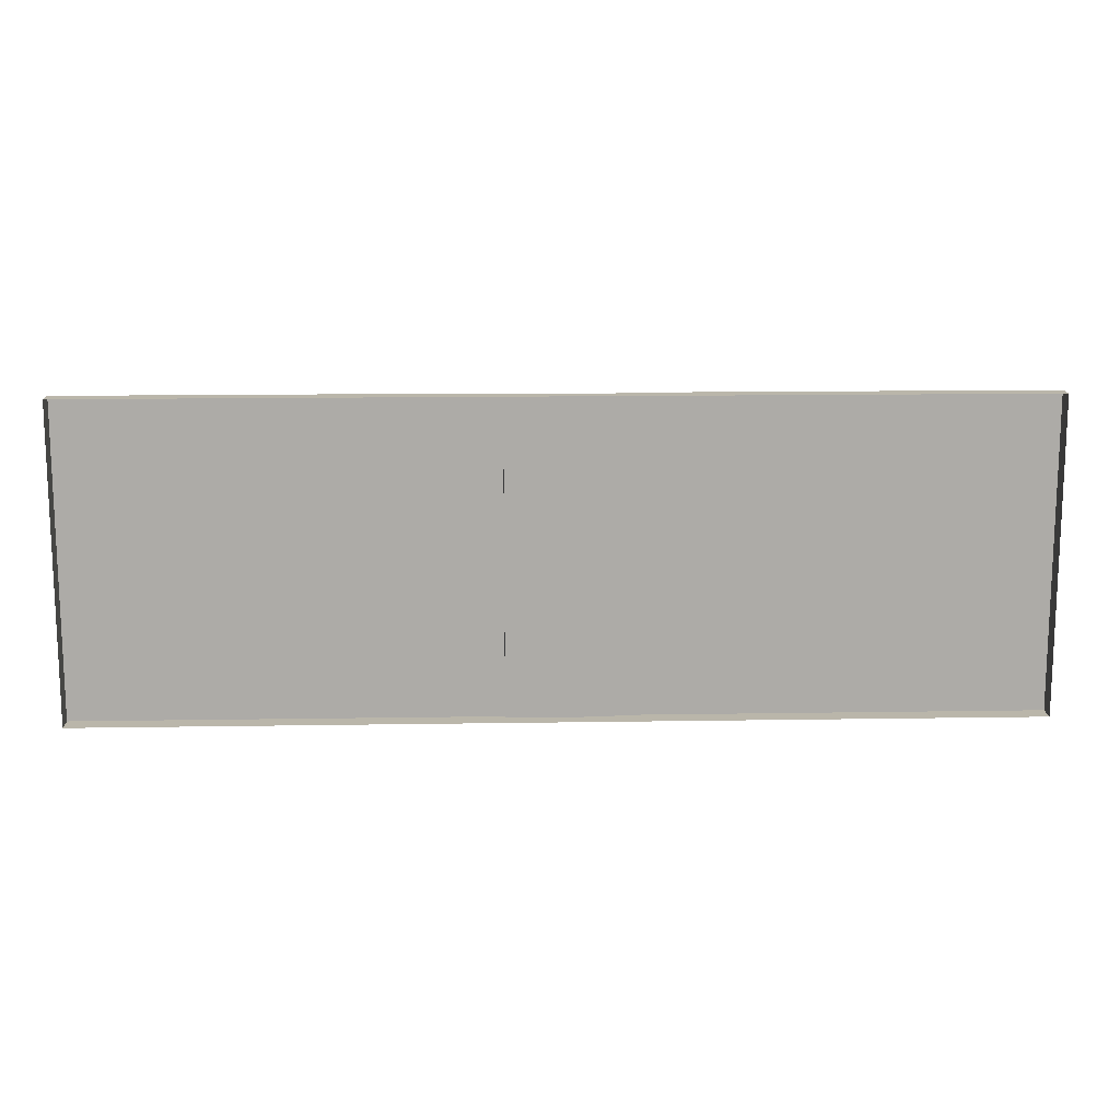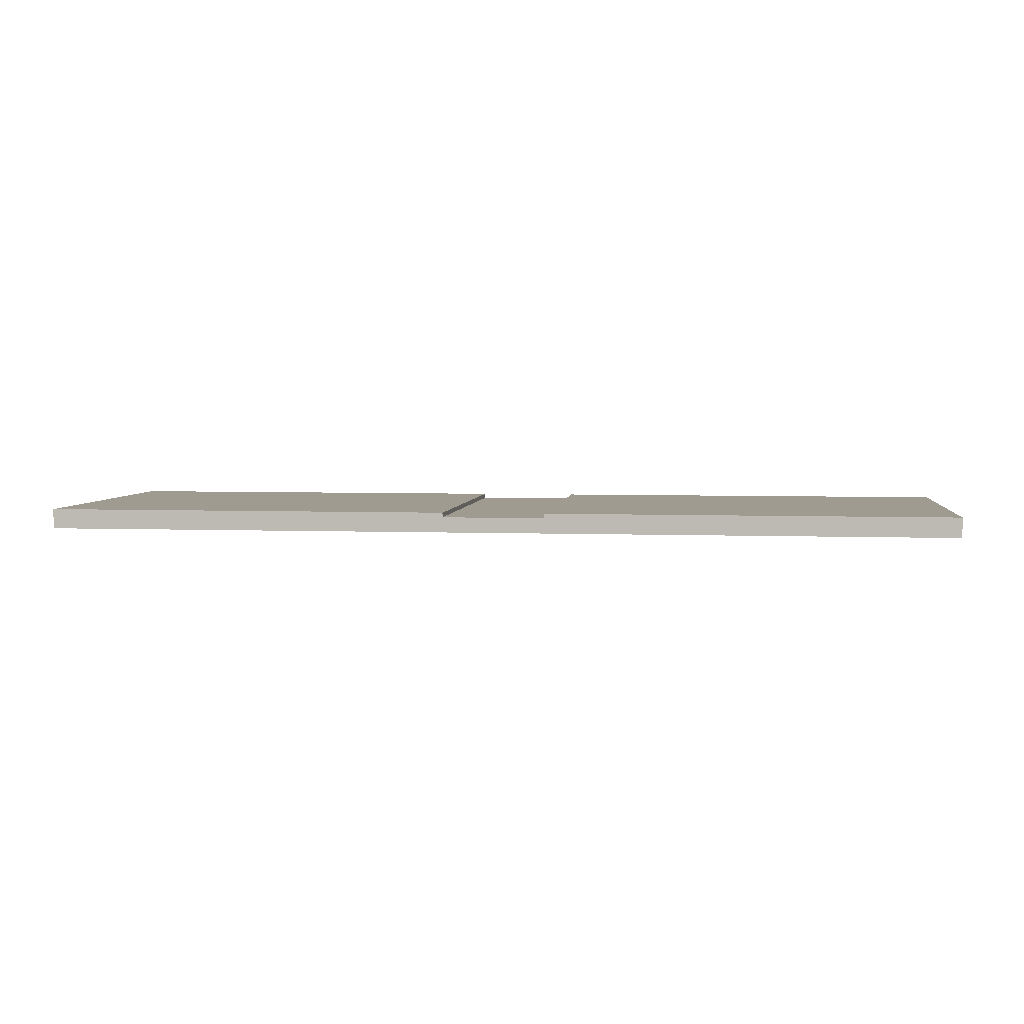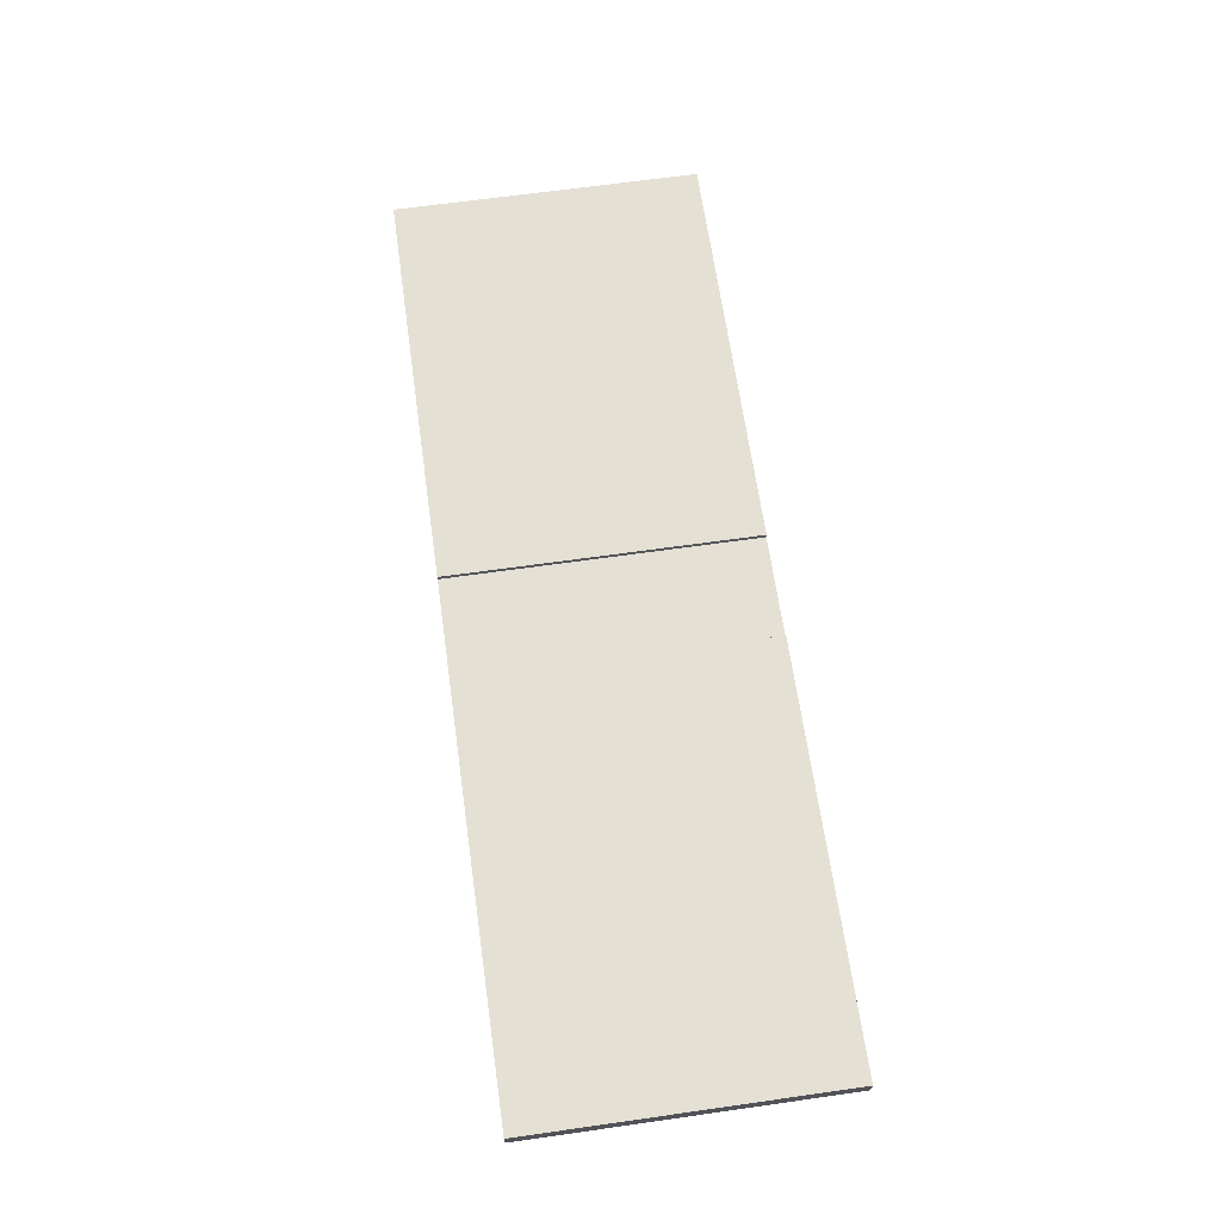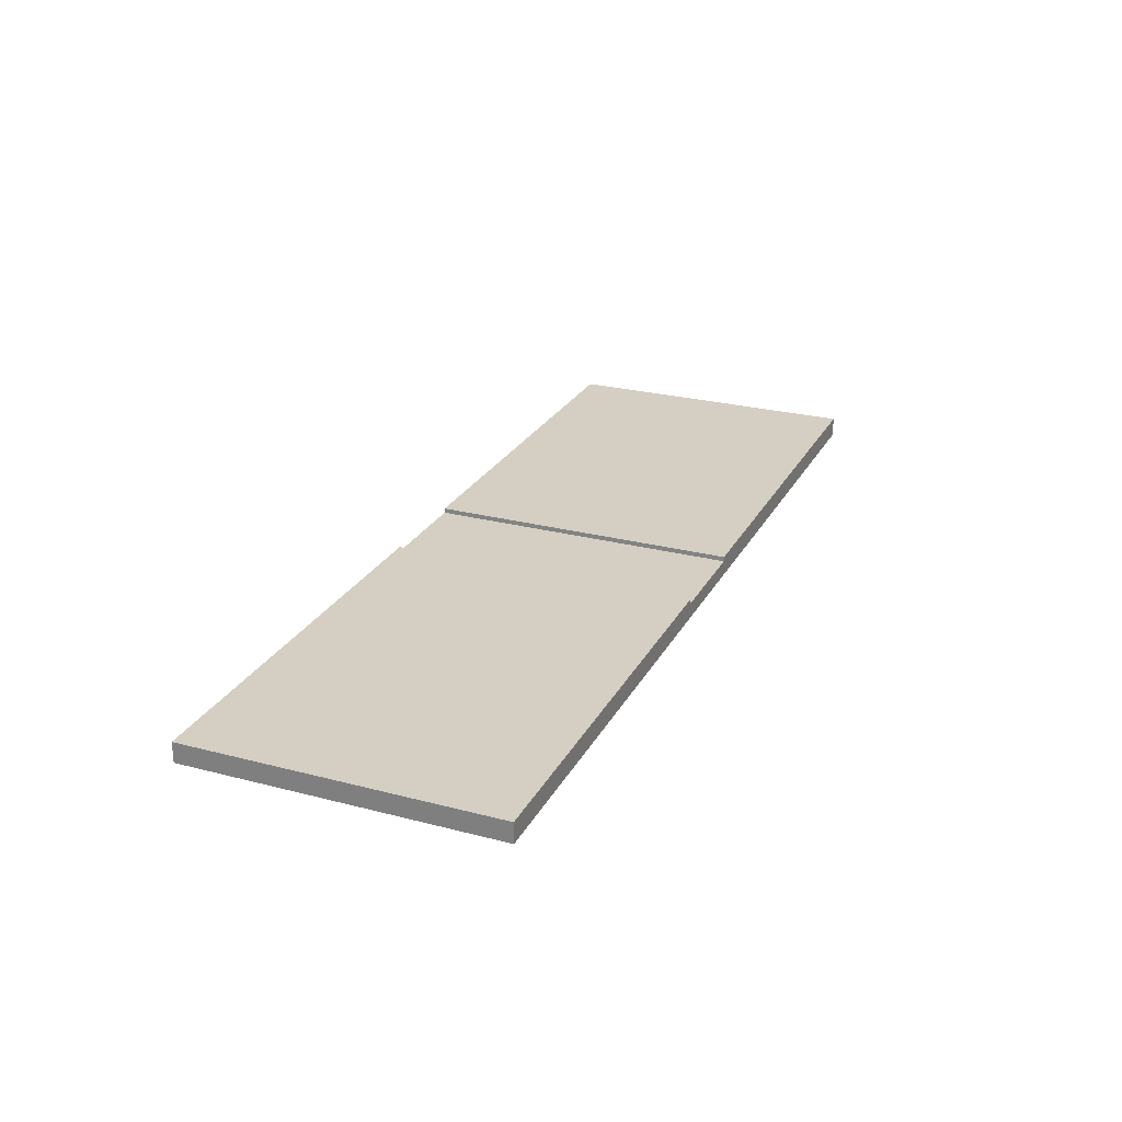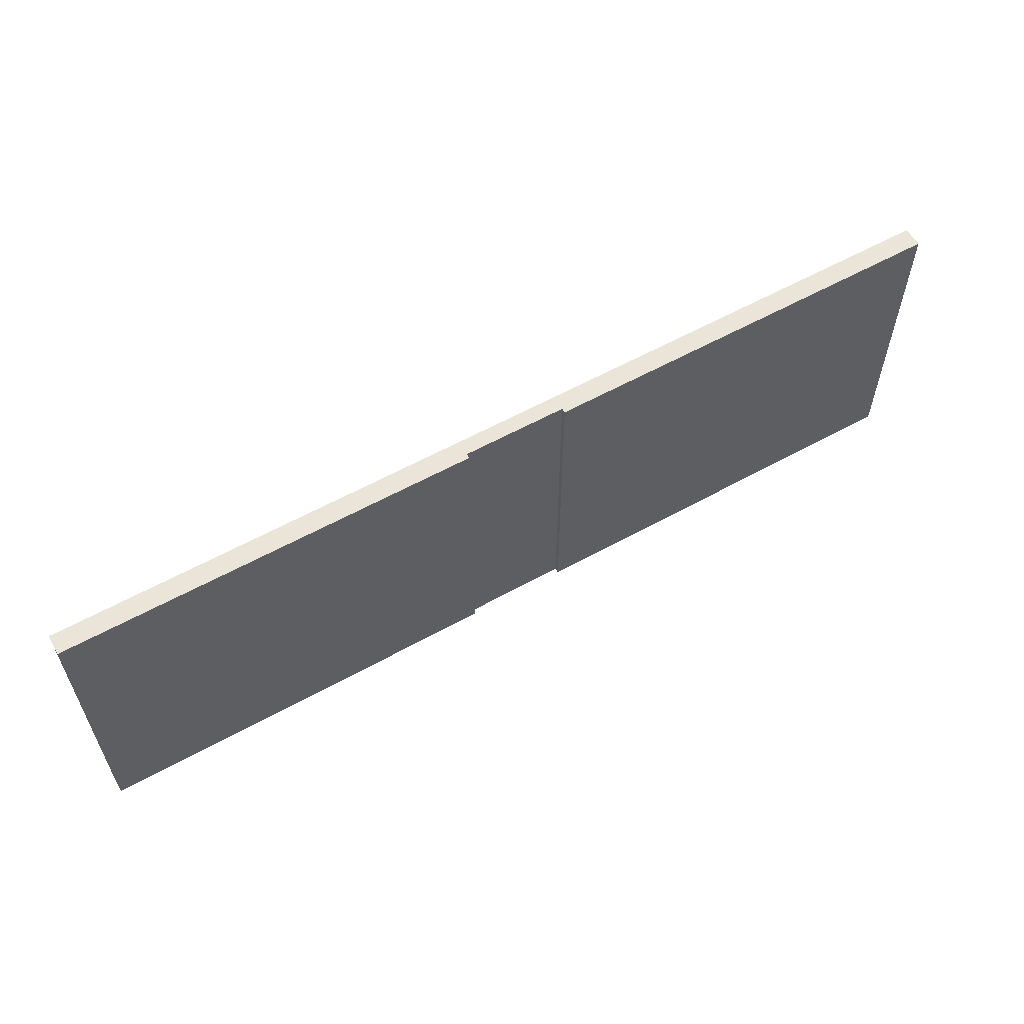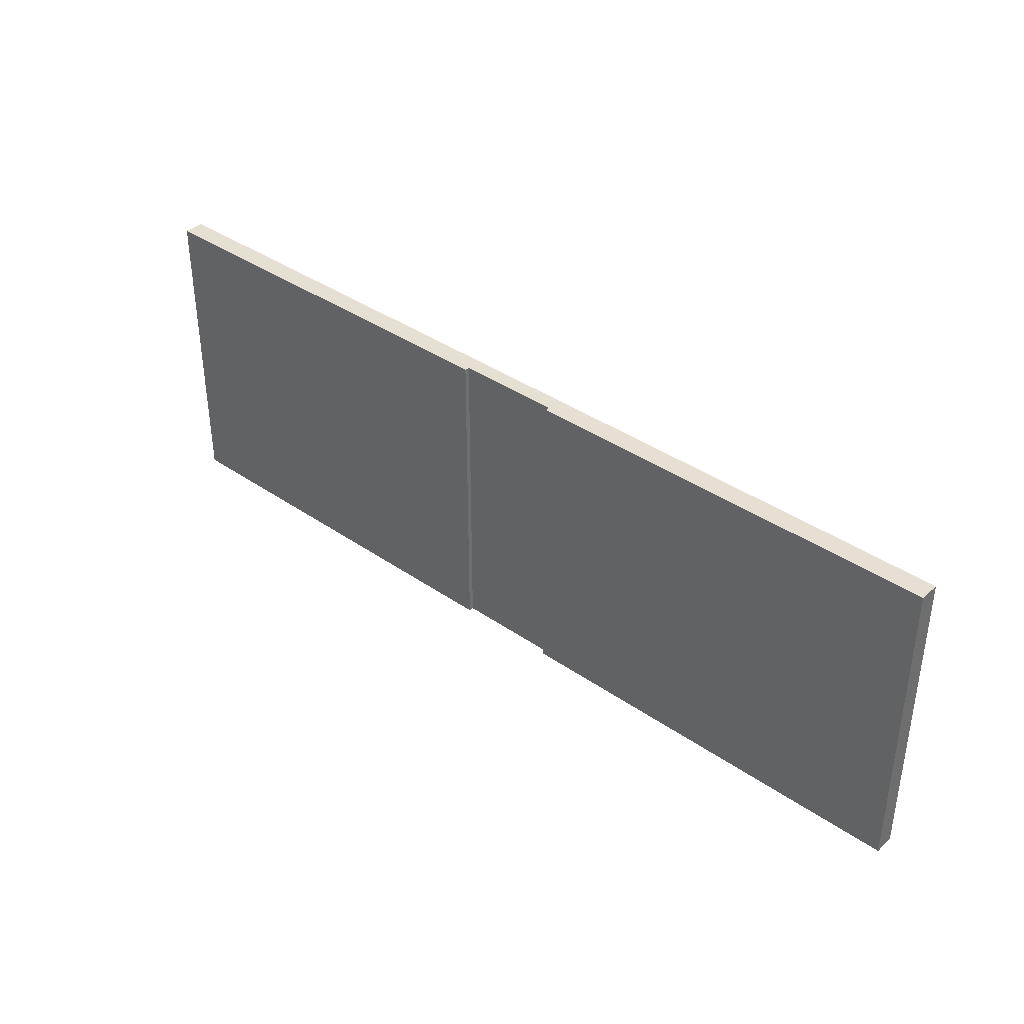
<metadata>
{"format":"obj","ext":"obj","renderer":"f3d","projection":"perspective","resolution":1024,"background":"white","views":[{"elev":13.8,"azim":-2.1,"up":"+Z"},{"elev":4.2,"azim":-172.8,"up":"+Y"},{"elev":65.9,"azim":81.9,"up":"+Y"},{"elev":25.5,"azim":-67.3,"up":"+Y"},{"elev":58.9,"azim":150.3,"up":"+Z"},{"elev":37.9,"azim":-138.5,"up":"+Z"}]}
</metadata>
<code>
g floor
v -1.667 -0.5 5
v -15 -0.5 5
v -15 -2.728e-14 5
v -1.667 -2.728e-14 5
v 6.123e-16 -0.5 5
v 6.123e-16 -2.728e-14 5
v -15 0.15 5
v -1.67 0.15 5
v -1.667 -2.728e-14 5
v -1.67 0.15 5
v -1.67 0.15 -5
v -1.667 -2.728e-14 -5
v -6.123e-16 -0.5 -5
v -6.123e-16 -2.728e-14 -5
v -1.667 -2.728e-14 -5
v -1.667 -0.5 -5
v -15 -0.5 -5
v -15 -2.728e-14 -5
v -1.67 0.15 -5
v -15 0.15 -5
v -15 -0.5 5
v -15 -0.5 -5
v -15 -2.728e-14 -5
v -15 -2.728e-14 5
v -15 0.15 -5
v -15 0.15 5
v -1.67 0.15 5
v -15 0.15 5
v -15 0.15 -5
v -1.67 0.15 -5
v -6.123e-16 -2.728e-14 -5
v 6.123e-16 -2.728e-14 5
v -1.667 -2.728e-14 5
v -1.667 -2.728e-14 -5
v 15 -2.728e-14 5
v 15 -0.5 5
v 1.667 -0.5 5
v 1.667 -2.728e-14 5
v 6.123e-16 -0.5 5
v 6.123e-16 -2.728e-14 5
v 15 0.15 5
v 1.67 0.15 5
v 1.67 0.15 -5
v 1.67 0.15 5
v 1.667 -2.728e-14 5
v 1.667 -2.728e-14 -5
v 1.667 -2.728e-14 -5
v -6.123e-16 -2.728e-14 -5
v -6.123e-16 -0.5 -5
v 1.667 -0.5 -5
v 15 -0.5 -5
v 15 -2.728e-14 -5
v 1.67 0.15 -5
v 15 0.15 -5
v 15 -2.728e-14 -5
v 15 -0.5 -5
v 15 -0.5 5
v 15 -2.728e-14 5
v 15 0.15 -5
v 15 0.15 5
v 15 0.15 -5
v 15 0.15 5
v 1.67 0.15 5
v 1.67 0.15 -5
v 1.667 -2.728e-14 5
v 6.123e-16 -2.728e-14 5
v -6.123e-16 -2.728e-14 -5
v 1.667 -2.728e-14 -5
g floor_0
f 3 2 1
f 4 3 1
f 4 1 5
f 6 4 5
f 7 3 4
f 8 7 4
f 11 10 9
f 12 11 9
f 15 14 13
f 16 15 13
f 15 16 17
f 18 15 17
f 19 15 18
f 20 19 18
f 23 22 21
f 24 23 21
f 25 23 24
f 26 25 24
f 29 28 27
f 30 29 27
f 33 32 31
f 34 33 31
f 37 36 35
f 38 37 35
f 39 37 38
f 40 39 38
f 38 35 41
f 42 38 41
f 45 44 43
f 46 45 43
f 49 48 47
f 50 49 47
f 51 50 47
f 52 51 47
f 52 47 53
f 54 52 53
f 57 56 55
f 58 57 55
f 58 55 59
f 60 58 59
f 63 62 61
f 64 63 61
f 67 66 65
f 68 67 65

</code>
